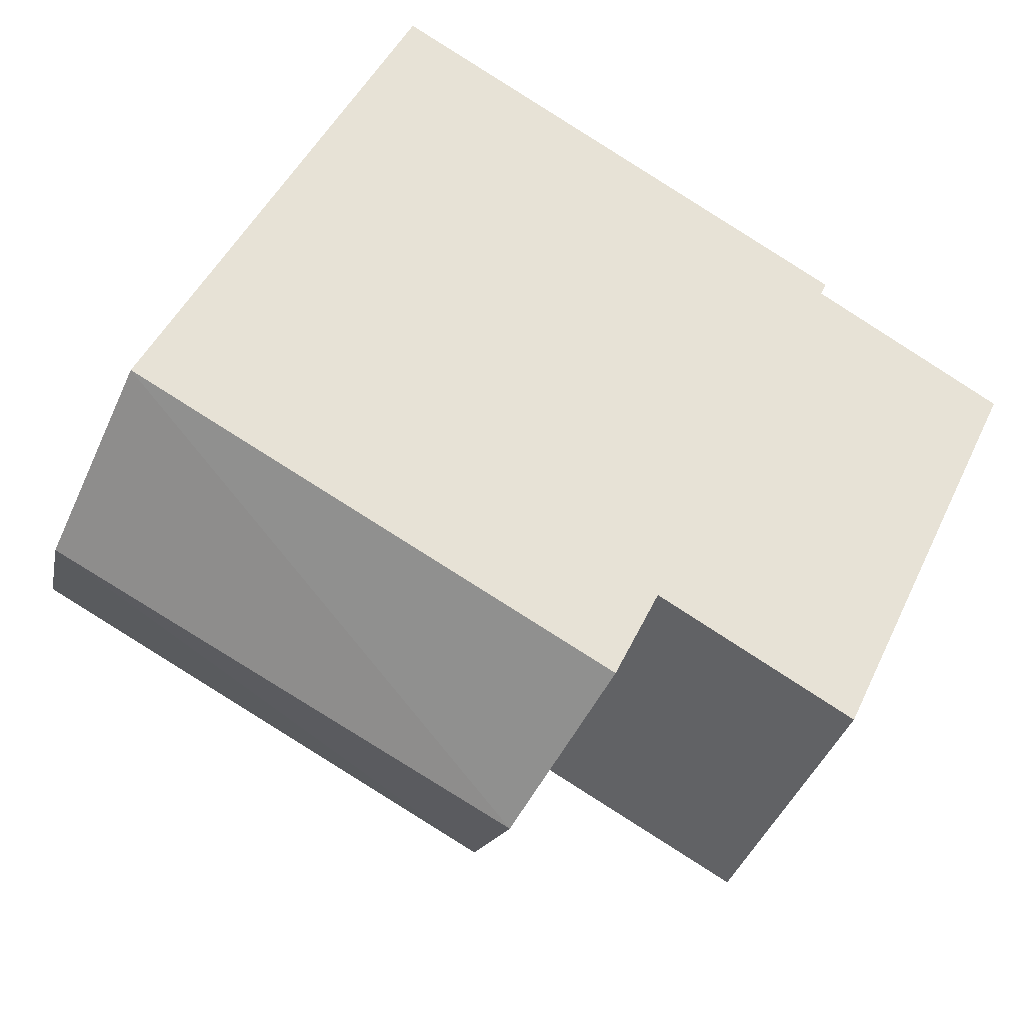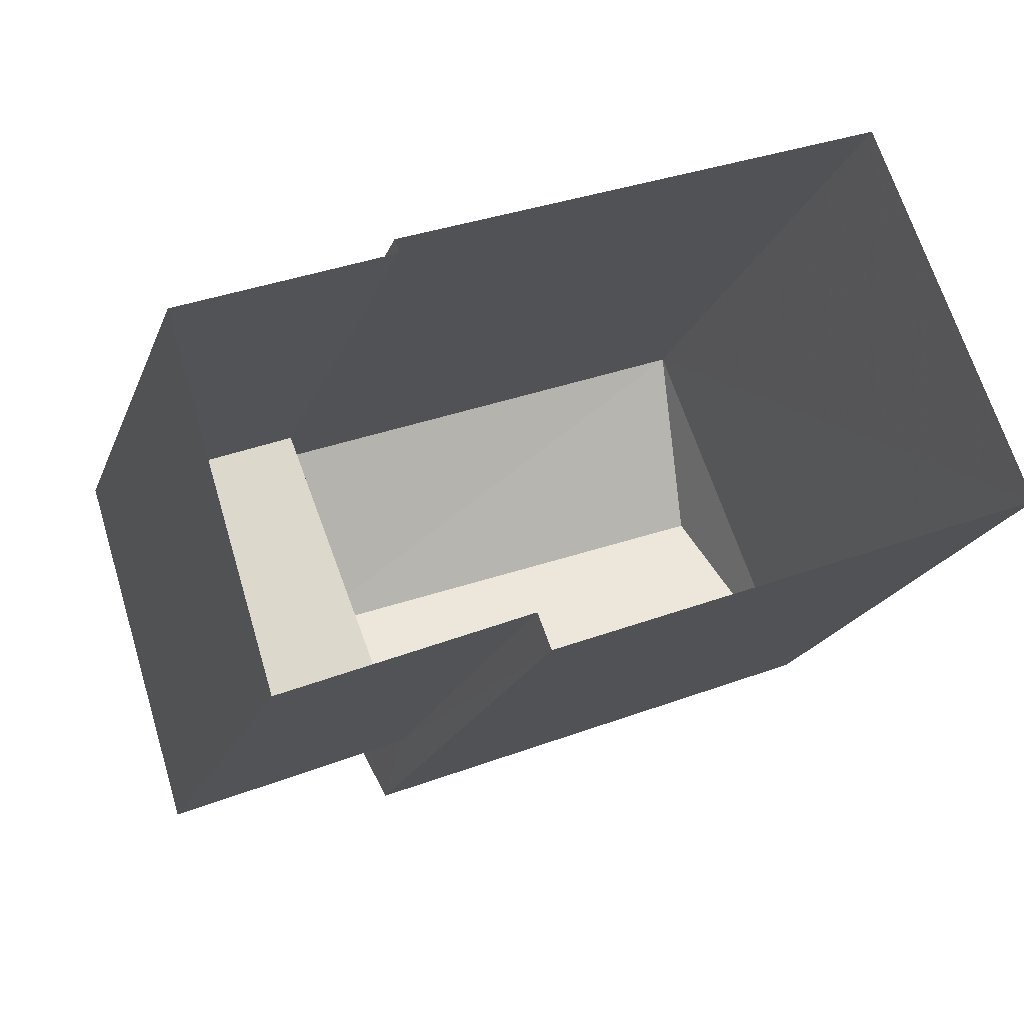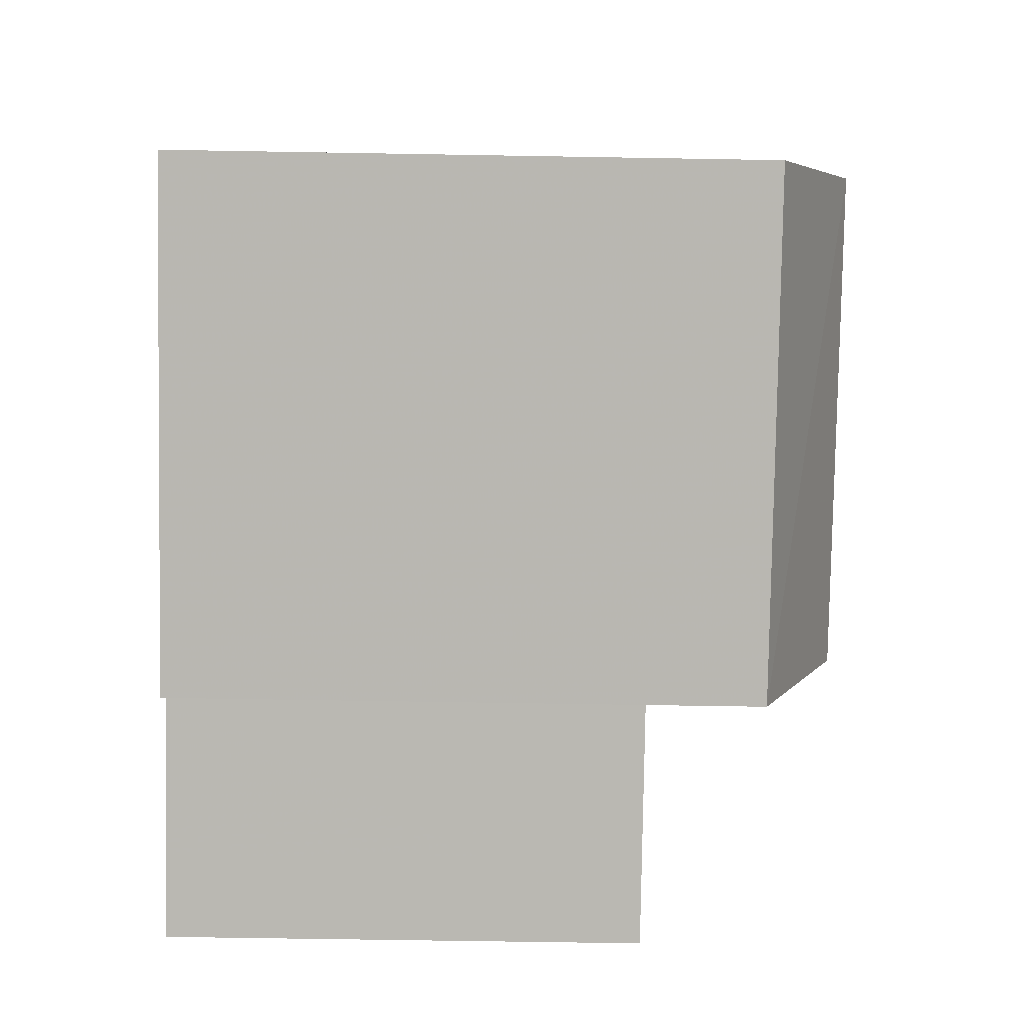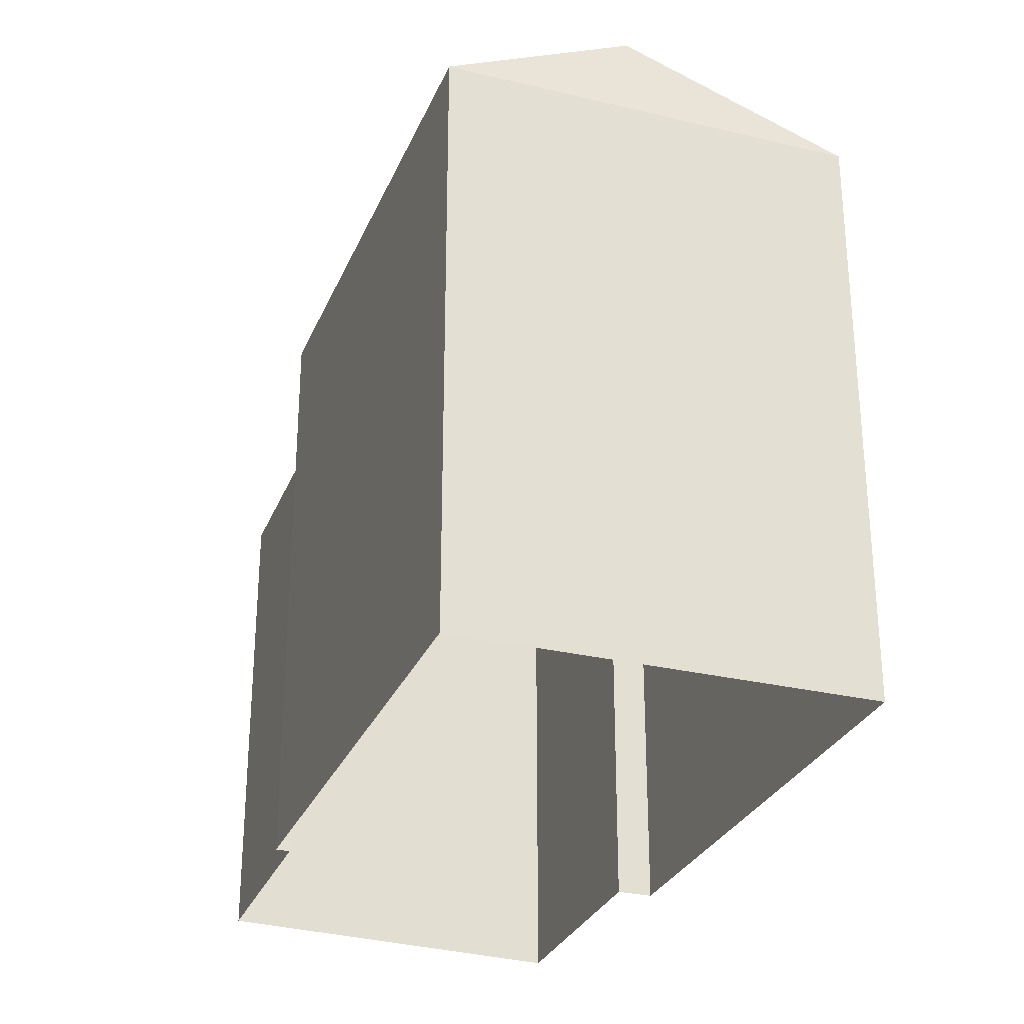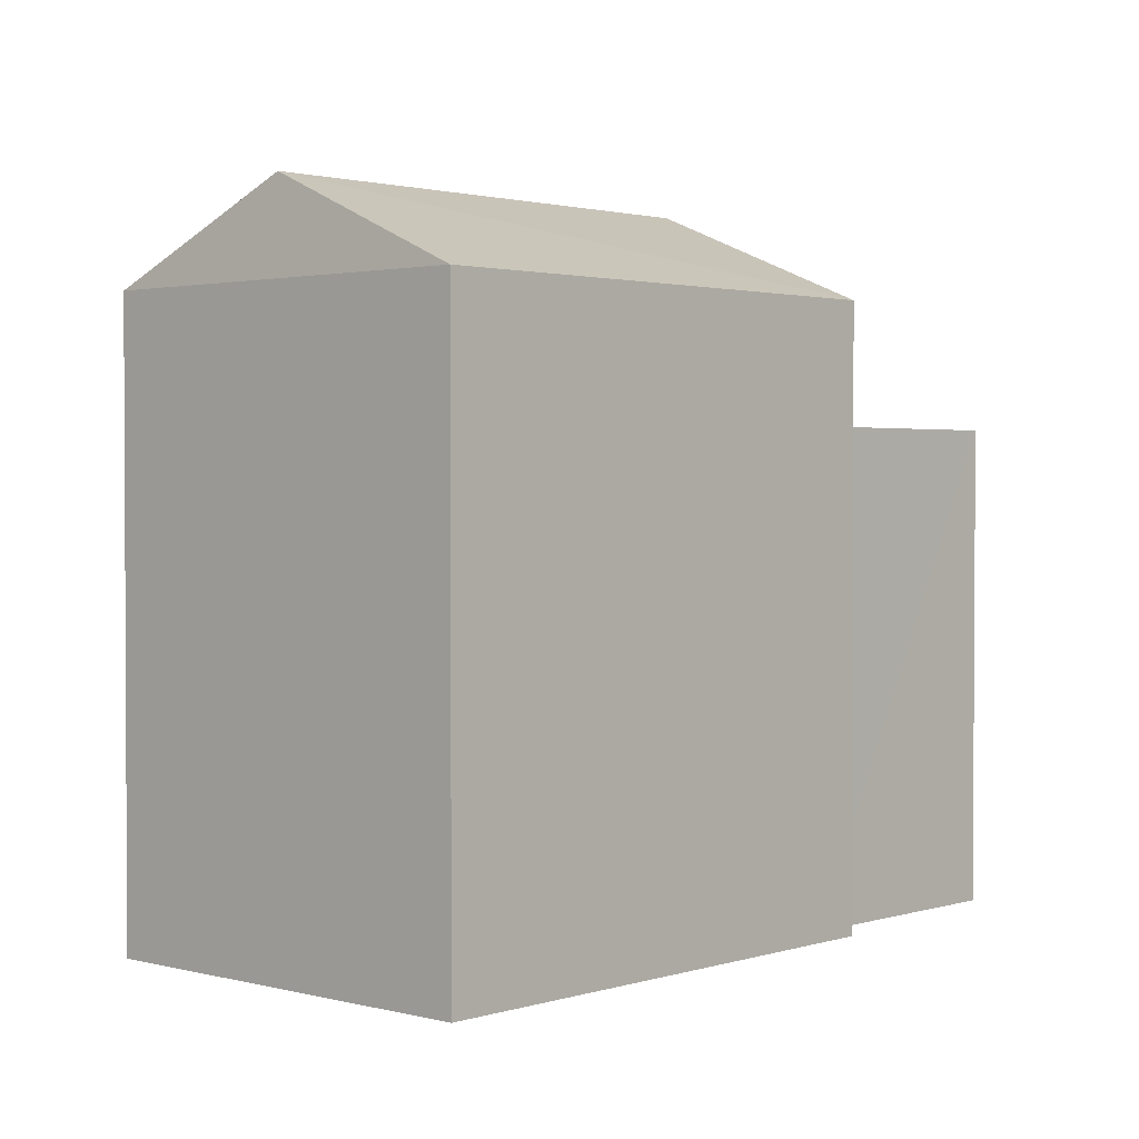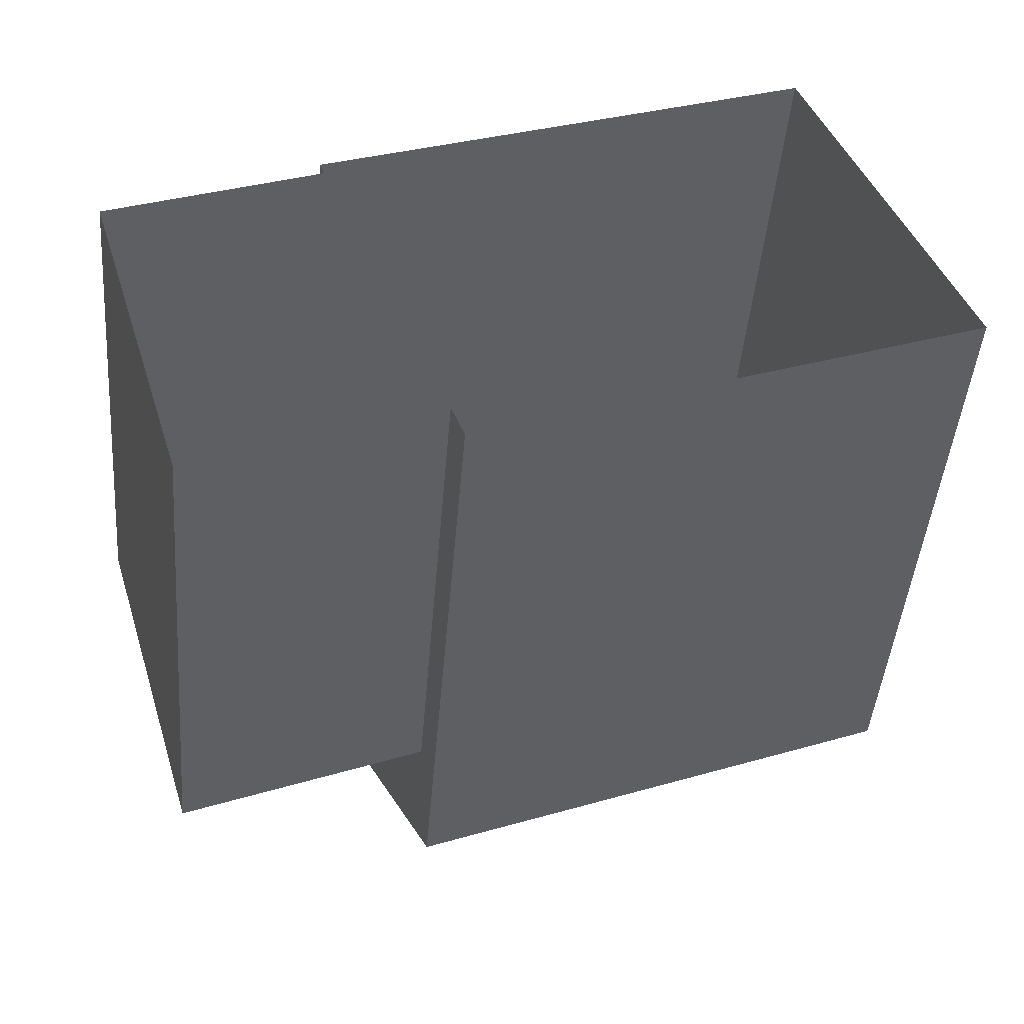
<metadata>
{"format":"obj","ext":"obj","renderer":"f3d","projection":"perspective","resolution":1024,"background":"white","views":[{"elev":47.1,"azim":24.4,"up":"+Y"},{"elev":-20.0,"azim":162.8,"up":"+Y"},{"elev":-60.4,"azim":-91.0,"up":"+Y"},{"elev":-28.9,"azim":-131.2,"up":"+Z"},{"elev":1.9,"azim":-69.1,"up":"+Z"},{"elev":-45.5,"azim":175.3,"up":"+Y"}]}
</metadata>
<code>
v -7804 -3.722e+04 12.12
v -7804 -3.722e+04 6.435
v -7803 -3.722e+04 6.435
v -7803 -3.722e+04 12.12
v -7807 -3.722e+04 6.437
v -7807 -3.722e+04 12.12
v -7806 -3.722e+04 6.437
v -7806 -3.722e+04 12.12
v -7807 -3.722e+04 6.437
v -7807 -3.722e+04 13.51
v -7806 -3.722e+04 13.51
v -7806 -3.722e+04 6.437
v -7806 -3.722e+04 14.6
v -7811 -3.721e+04 6.44
v -7811 -3.721e+04 13.51
v -7813 -3.722e+04 13.51
v -7813 -3.722e+04 6.44
v -7812 -3.722e+04 14.6
f 17 14 5
f 17 5 9
f 14 12 7
f 2 5 3
f 5 7 3
f 5 14 7
f 1 2 3
f 4 1 3
f 5 2 1
f 6 5 1
f 7 4 3
f 7 8 4
f 6 9 5
f 9 6 10
f 10 6 11
f 12 8 7
f 11 8 12
f 6 8 11
f 13 10 11
f 11 12 14
f 15 11 14
f 10 16 17
f 9 10 17
f 15 14 17
f 16 15 17
f 6 1 4
f 8 6 4
f 15 13 11
f 18 13 15
f 13 18 10
f 10 18 16
f 18 15 16

</code>
